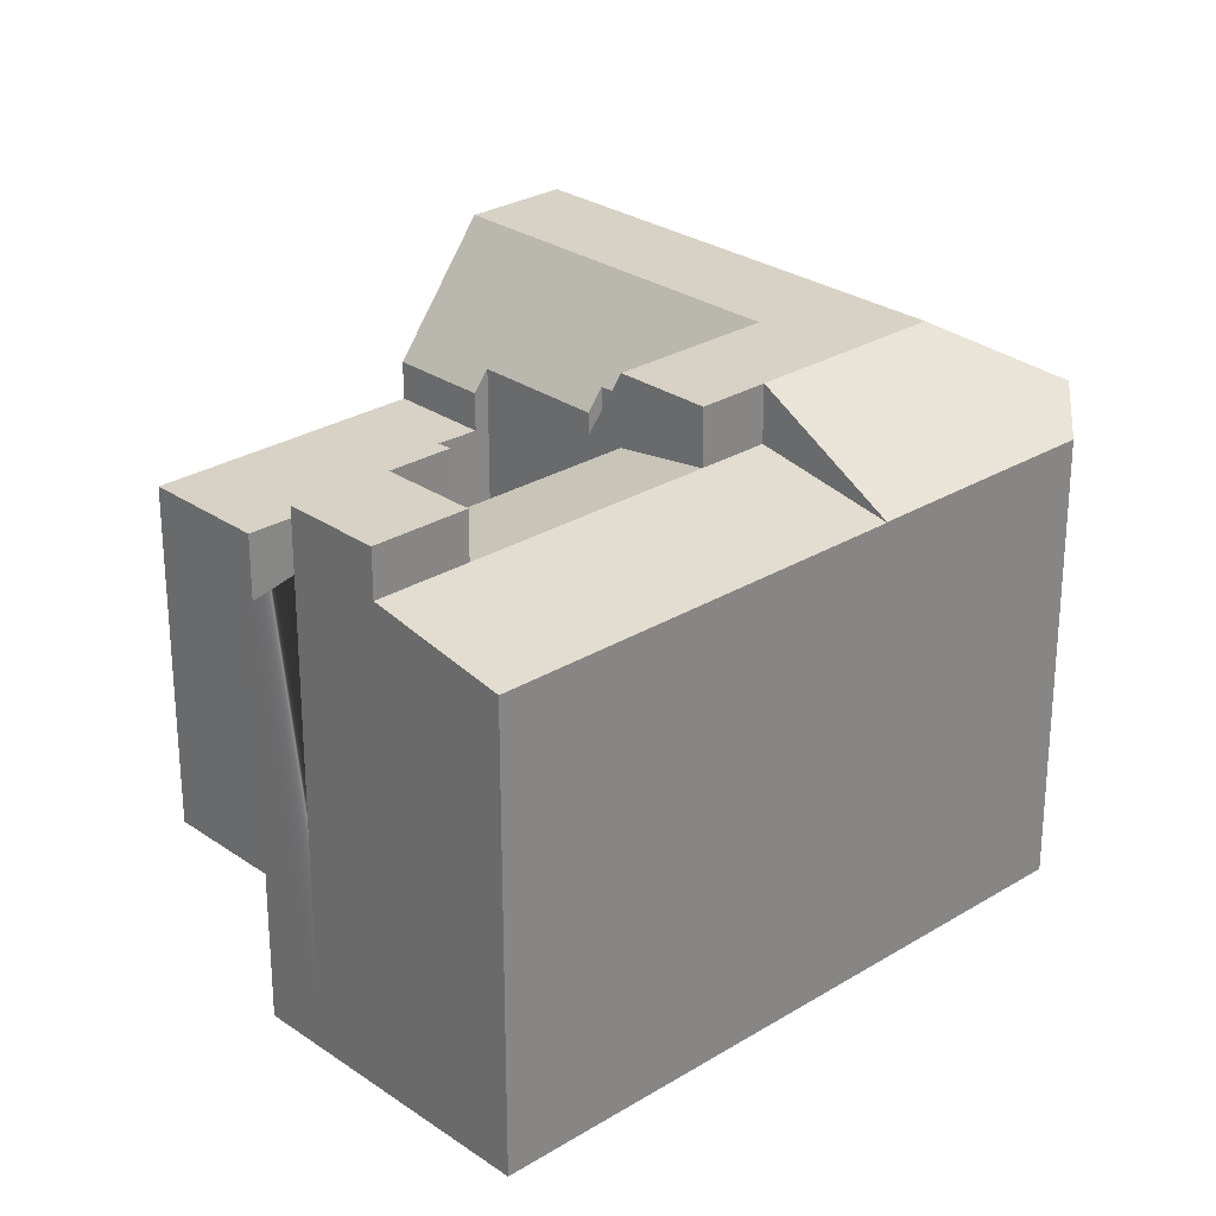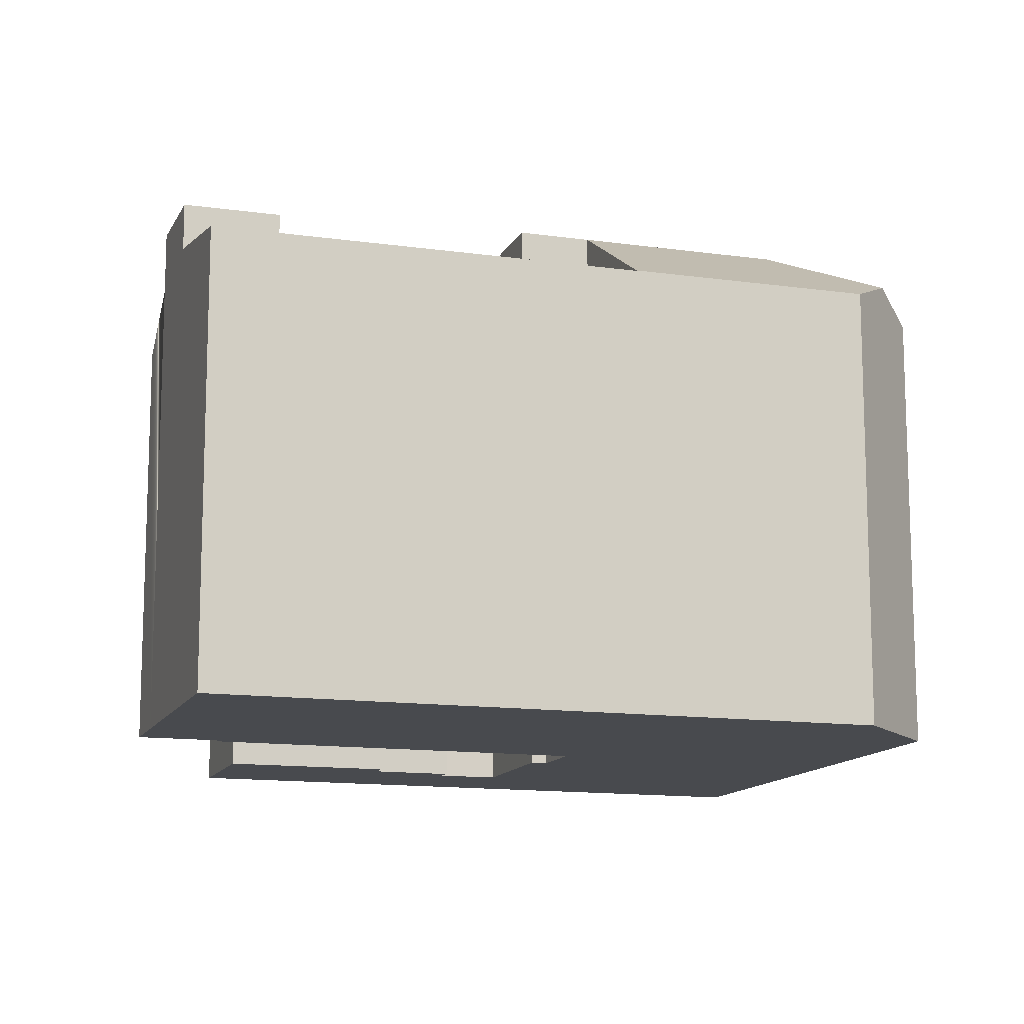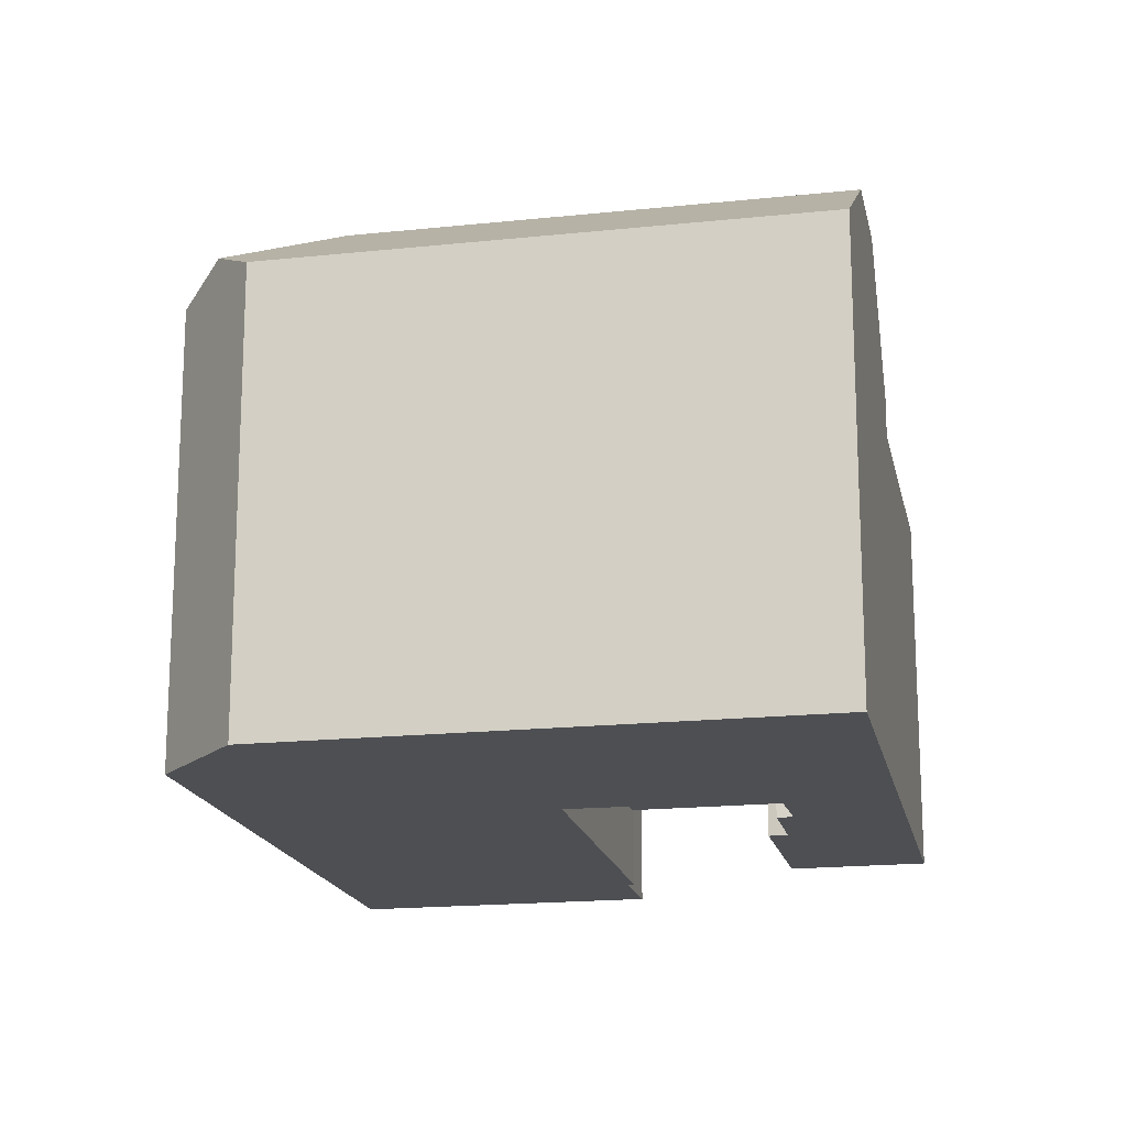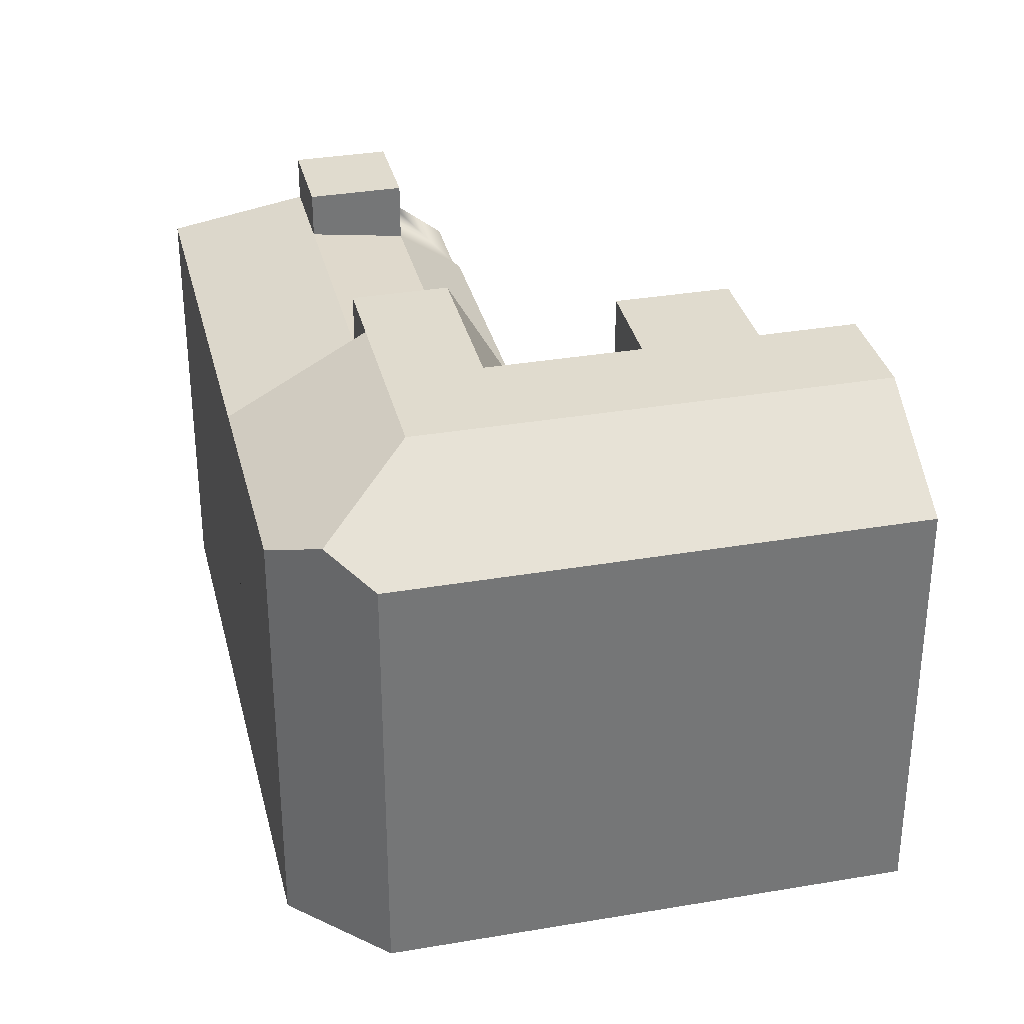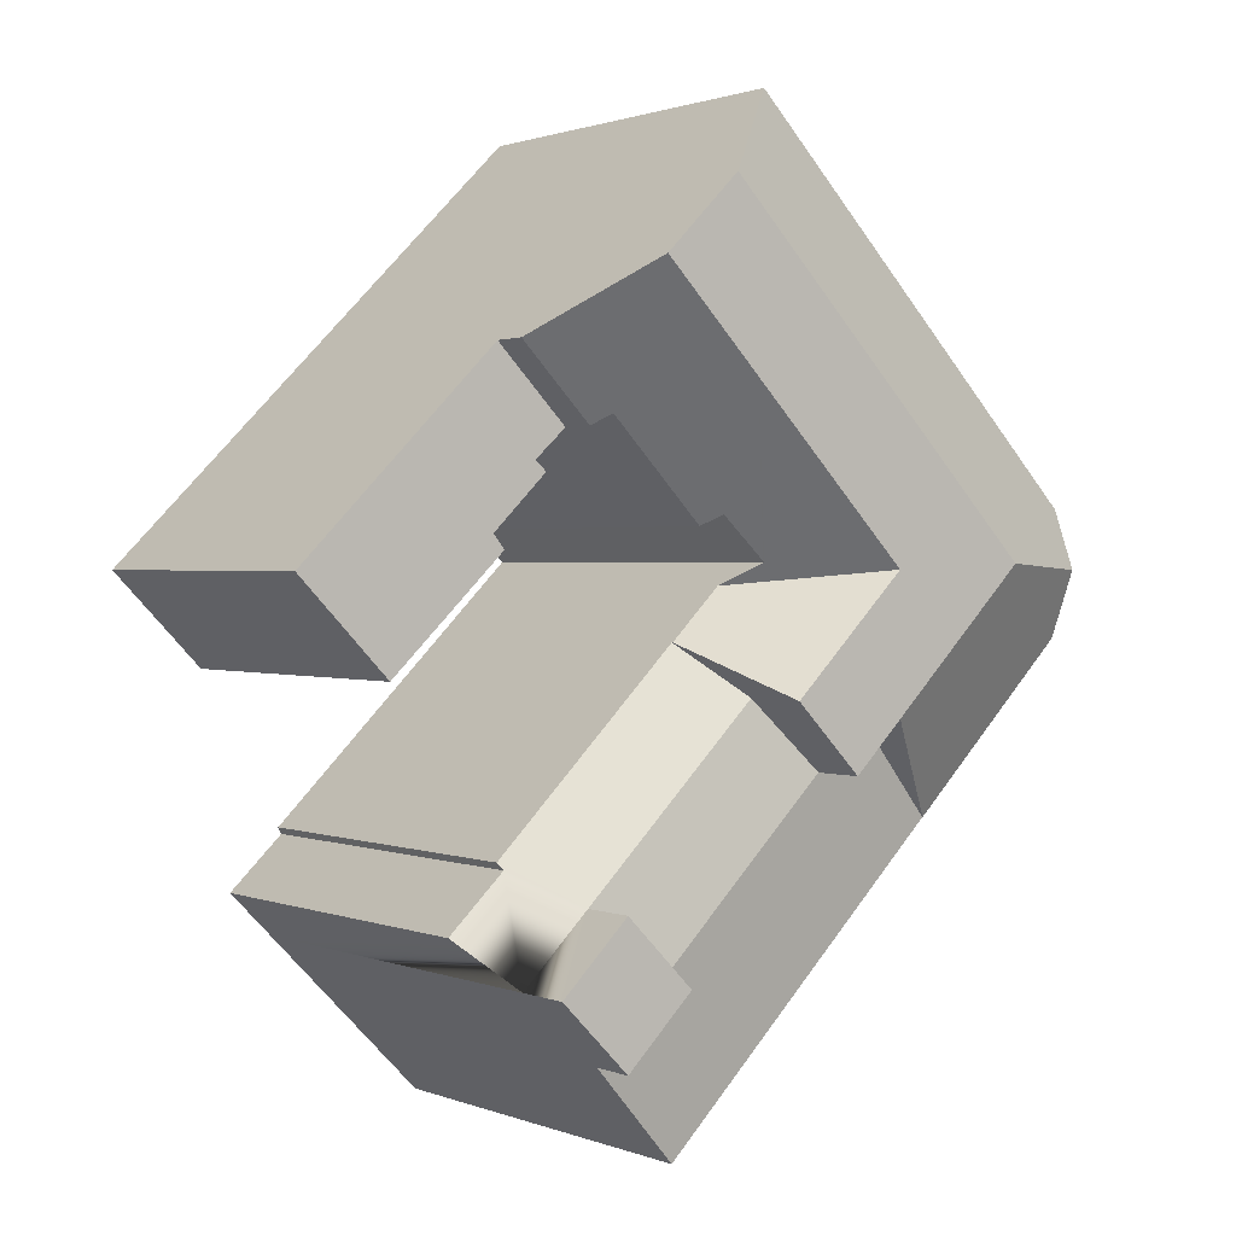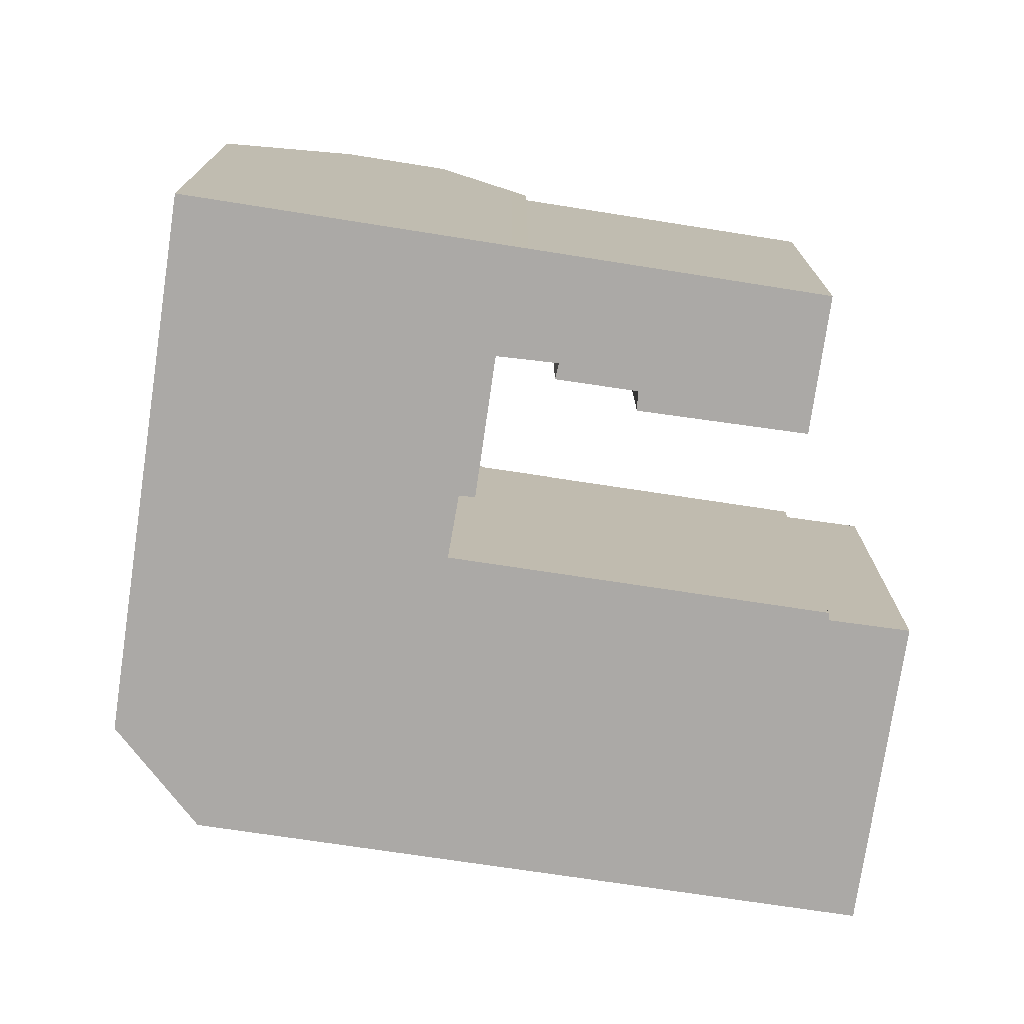
<metadata>
{"format":"obj","ext":"obj","renderer":"f3d","projection":"perspective","resolution":1024,"background":"white","views":[{"elev":27.3,"azim":-178.9,"up":"+Y"},{"elev":-13.0,"azim":-153.6,"up":"+Y"},{"elev":-17.6,"azim":-33.7,"up":"+Y"},{"elev":33.6,"azim":-58.8,"up":"+Y"},{"elev":1.2,"azim":144.1,"up":"+Z"},{"elev":-75.5,"azim":36.0,"up":"+Y"}]}
</metadata>
<code>
v  25.77 14.88 -1.118
v  25.27 1.064e-16 -1.737
v  25.77 6.846e-17 -1.118
v  25.27 14.88 -1.737
v  25.58 -3.738e-16 6.104
v  22 -2.07e-16 3.38
v  34.22 1.539e-16 -2.513
v  22.49 -1.8e-16 2.939
v  23.87 -1.023e-16 1.67
v  23.37 -7.538e-17 1.231
v  30.28 4.016e-16 -6.559
v  20.94 -1.402e-16 2.289
v  17.43 2.247e-17 -0.367
v  17.92 5.003e-17 -0.817
v  15.65 -9.801e-16 16.01
v  1.557 -9.748e-17 1.592
v  19.54 -7.426e-16 12.13
v  22.75 -5.467e-16 8.929
v  25.11 -4.024e-16 6.572
v  15.56 1.328e-16 -2.168
v  0 0 0
v  15.53 1.349e-16 -2.203
v  16.46 1.912e-16 -3.122
v  0.077 1.55e-16 -2.531
v  16.51 1.942e-16 -3.172
v  18.66 3.237e-16 -5.287
v  26.29 7.846e-16 -12.81
v  0.164 3.305e-16 -5.398
v  1.306 3.992e-16 -6.519
v  4.538 5.935e-16 -9.692
v  26.73 8.113e-16 -13.25
v  26.58 8.286e-16 -13.53
v  28.98 9.696e-16 -15.83
v  7.393 7.65e-16 -12.49
v  27.12 1.086e-15 -17.73
v  20.06 1.526e-15 -24.93
v  24.24 1.266e-15 -20.67
v  25.58 14.88 6.104
v  34.22 14.88 -2.513
v  15.65 18.41 16.01
v  19.54 21.72 12.13
v  22.75 21.72 8.929
v  25.11 17.35 6.572
v  25.58 16.48 6.104
v  20.94 17.33 2.289
v  17.92 17.32 -0.817
v  22 17.34 3.38
v  30.28 14.88 -6.559
v  28.98 16.75 -15.83
v  26.58 16.78 -13.53
v  0 18.41 1.127e-15
v  1.557 18.41 1.592
v  27.12 21.33 -17.73
v  24.24 19.4 -20.67
v  24.24 21.33 -20.67
v  27.12 18.83 -17.73
v  20.06 18.39 -24.93
v  7.393 18.41 -12.49
v  11.56 19.4 -8.231
v  7.393 18.39 -12.49
v  11.56 21.72 -8.231
v  16.46 16.57 -3.122
v  14.44 21.72 -5.288
v  11.59 21.72 -2.486
v  16.51 16.57 -3.172
v  18.66 16.58 -5.287
v  16.59 21.72 -7.399
v  21.35 21.33 -17.84
v  21.35 19.4 -17.84
v  1.306 18.41 -6.519
v  0.164 18.41 -5.398
v  4.538 18.41 -9.692
v  13.71 19.4 -10.34
v  13.71 21.72 -10.34
v  16.59 18.83 -7.399
v  18.66 16.53 -5.287
v  22.49 16.48 2.939
v  22.49 14.88 2.939
v  26.73 16.55 -13.25
v  24.24 21.33 -14.9
v  24.24 18.83 -14.9
v  8.353 21.72 0.687
v  8.708 21.72 -5.428
v  5.476 21.72 -2.255
v  10.46 21.72 2.842
v  13.69 21.72 -0.331
v  15.36 21.72 7.854
v  18.57 21.72 4.656
v  23.37 14.88 1.231
v  0.077 19.51 -2.531
v  15.56 18.29 -2.168
v  15.53 18.29 -2.203
v  17.43 18.19 -0.367
v  23.87 14.88 1.67
v  26.29 16.55 -12.81
g defaultobject
f 1 2 3
f 2 1 4
f 5 6 7
f 8 7 6
f 9 7 8
f 10 7 9
f 3 7 10
f 11 7 3
f 2 11 3
f 12 13 14
f 15 16 17
f 18 17 16
f 19 18 16
f 5 19 16
f 6 5 16
f 12 6 16
f 13 12 16
f 20 13 16
f 21 20 16
f 22 20 21
f 23 22 21
f 24 23 21
f 25 23 24
f 26 25 24
f 27 26 24
f 28 27 24
f 29 27 28
f 30 27 29
f 31 27 30
f 32 31 30
f 33 32 30
f 34 33 30
f 35 33 34
f 36 35 34
f 37 35 36
f 7 38 5
f 38 7 39
f 17 40 15
f 40 17 41
f 41 17 18
f 41 18 42
f 42 18 19
f 42 19 43
f 43 19 5
f 43 5 44
f 44 5 38
f 45 14 46
f 14 45 47
f 14 47 12
f 12 47 6
f 48 7 11
f 7 48 39
f 49 32 33
f 32 49 50
f 16 51 21
f 51 16 15
f 51 15 52
f 52 15 40
f 53 54 55
f 54 53 37
f 37 53 35
f 35 53 56
f 35 56 49
f 35 49 33
f 54 36 57
f 36 54 37
f 58 59 60
f 59 58 61
f 62 63 64
f 63 62 65
f 63 65 66
f 63 66 67
f 68 54 69
f 54 68 55
f 70 28 71
f 28 70 29
f 29 70 72
f 29 72 30
f 30 72 58
f 30 58 34
f 34 58 60
f 34 60 57
f 34 57 36
f 73 60 59
f 60 73 57
f 57 73 69
f 57 69 54
f 67 73 74
f 73 67 75
f 75 67 66
f 75 66 76
f 77 38 78
f 38 77 44
f 50 31 32
f 31 50 79
f 61 73 59
f 73 61 74
f 80 69 81
f 69 80 68
f 82 83 84
f 83 82 61
f 61 82 74
f 74 82 64
f 64 82 85
f 64 85 86
f 86 85 87
f 86 87 88
f 88 87 41
f 88 41 42
f 64 67 74
f 67 64 63
f 89 3 10
f 3 89 1
f 51 84 90
f 84 51 52
f 84 52 40
f 84 40 82
f 82 40 85
f 85 40 87
f 87 40 41
f 4 11 2
f 11 4 48
f 91 22 92
f 22 91 93
f 22 93 20
f 20 93 13
f 53 68 80
f 68 53 55
f 90 21 51
f 21 90 24
f 24 90 71
f 24 71 28
f 84 71 90
f 71 84 70
f 70 84 72
f 72 84 83
f 72 83 58
f 58 83 61
f 81 73 75
f 73 81 69
f 53 81 56
f 81 53 80
f 39 78 38
f 78 39 94
f 94 39 89
f 89 39 1
f 1 39 4
f 4 39 48
f 27 76 26
f 76 27 95
f 95 27 31
f 95 31 79
f 23 92 22
f 92 23 62
f 62 23 25
f 62 25 65
f 65 25 26
f 65 26 66
f 66 26 76
f 95 75 76
f 75 95 81
f 81 95 79
f 81 79 50
f 81 50 56
f 56 50 49
f 77 6 47
f 6 77 78
f 6 78 94
f 6 94 8
f 8 94 9
f 93 14 13
f 14 93 46
f 94 10 9
f 10 94 89
f 88 92 86
f 92 88 91
f 91 88 93
f 93 88 46
f 46 88 45
f 45 88 42
f 45 42 47
f 47 42 77
f 77 42 43
f 77 43 44
f 64 92 62
f 92 64 86

</code>
